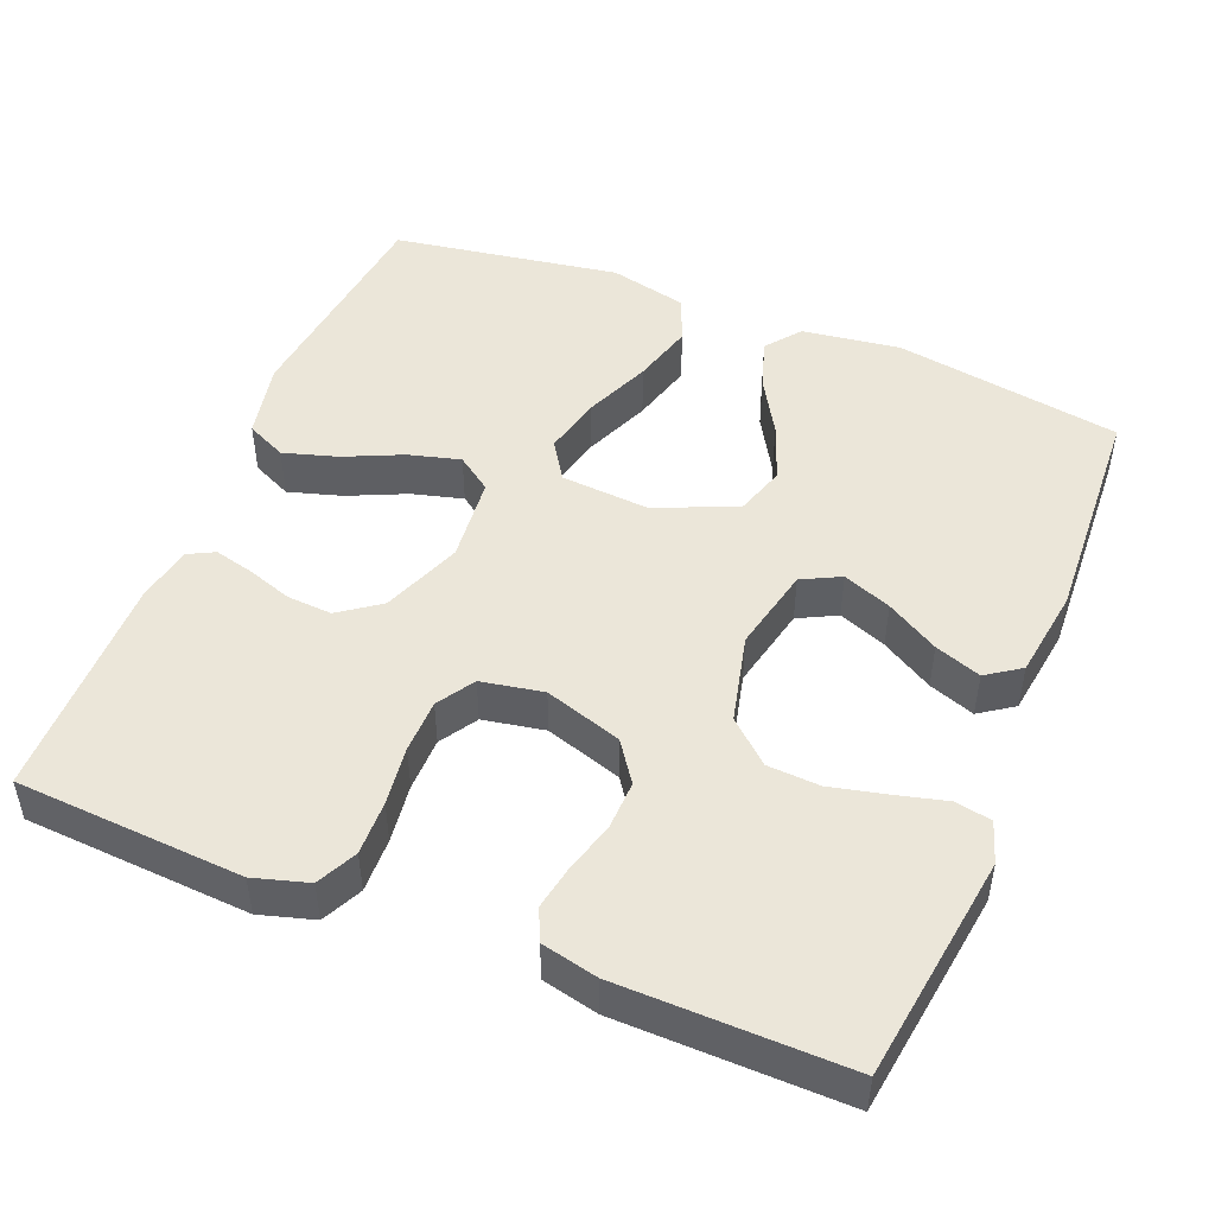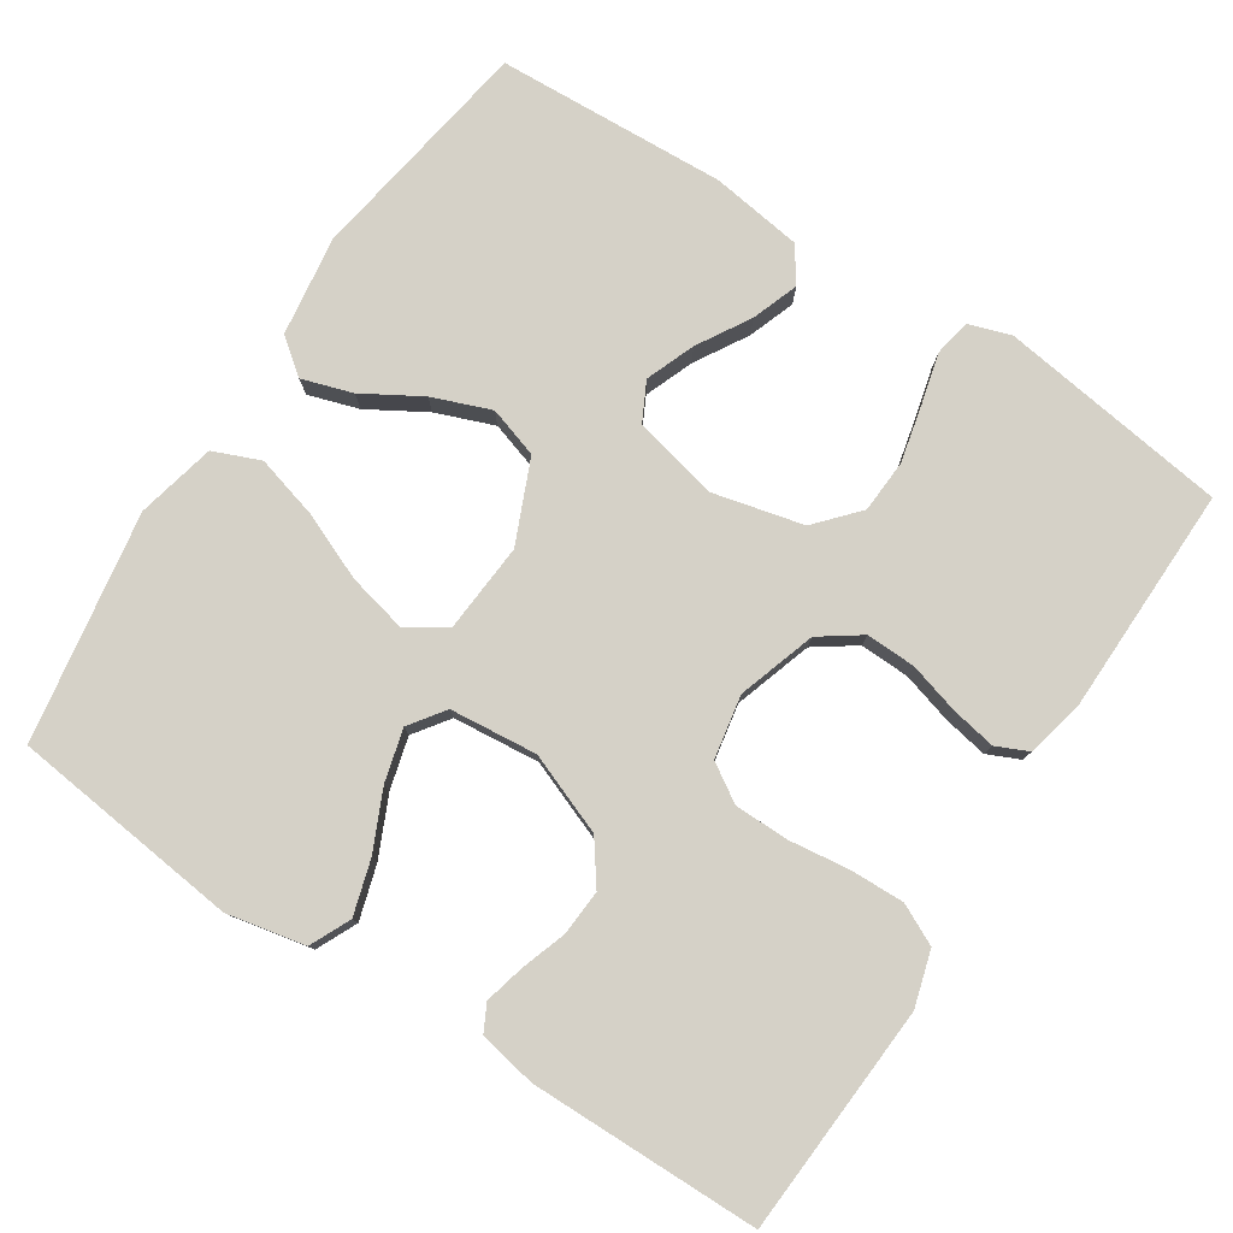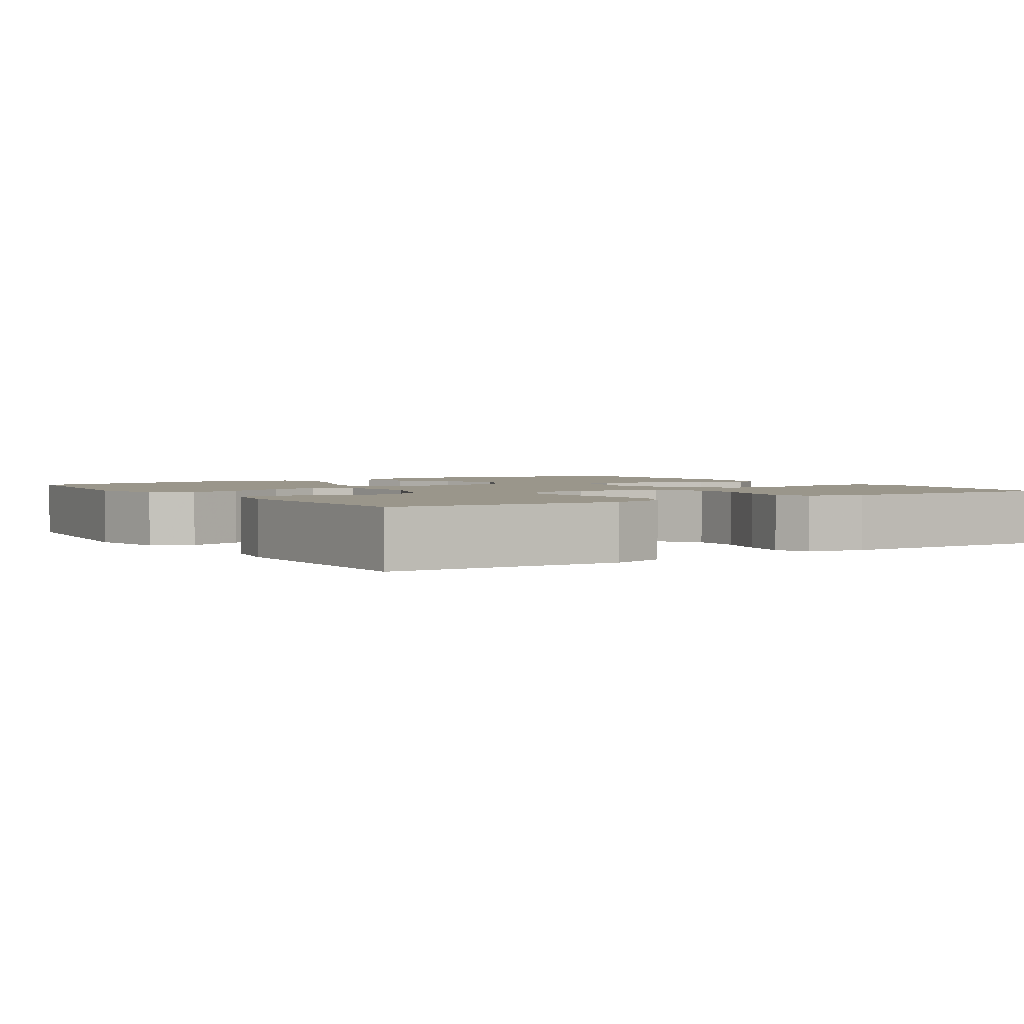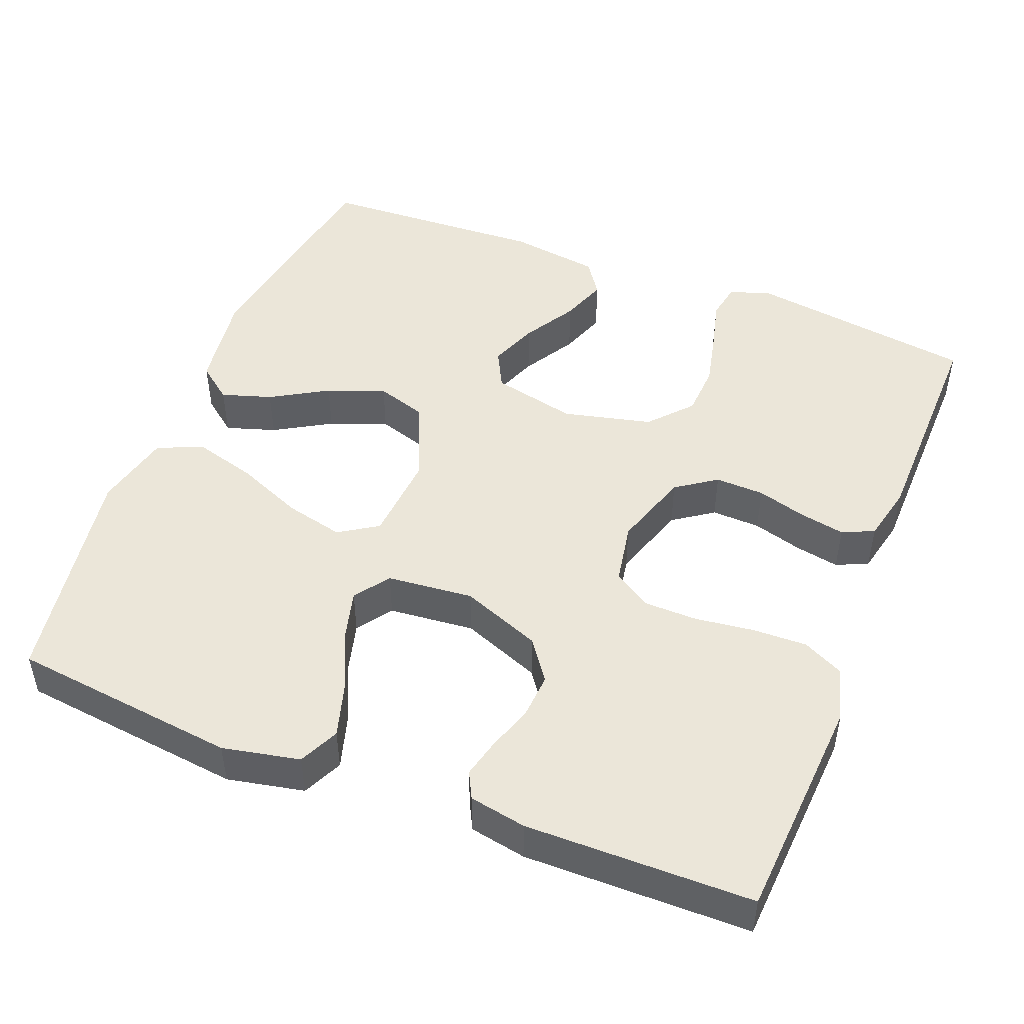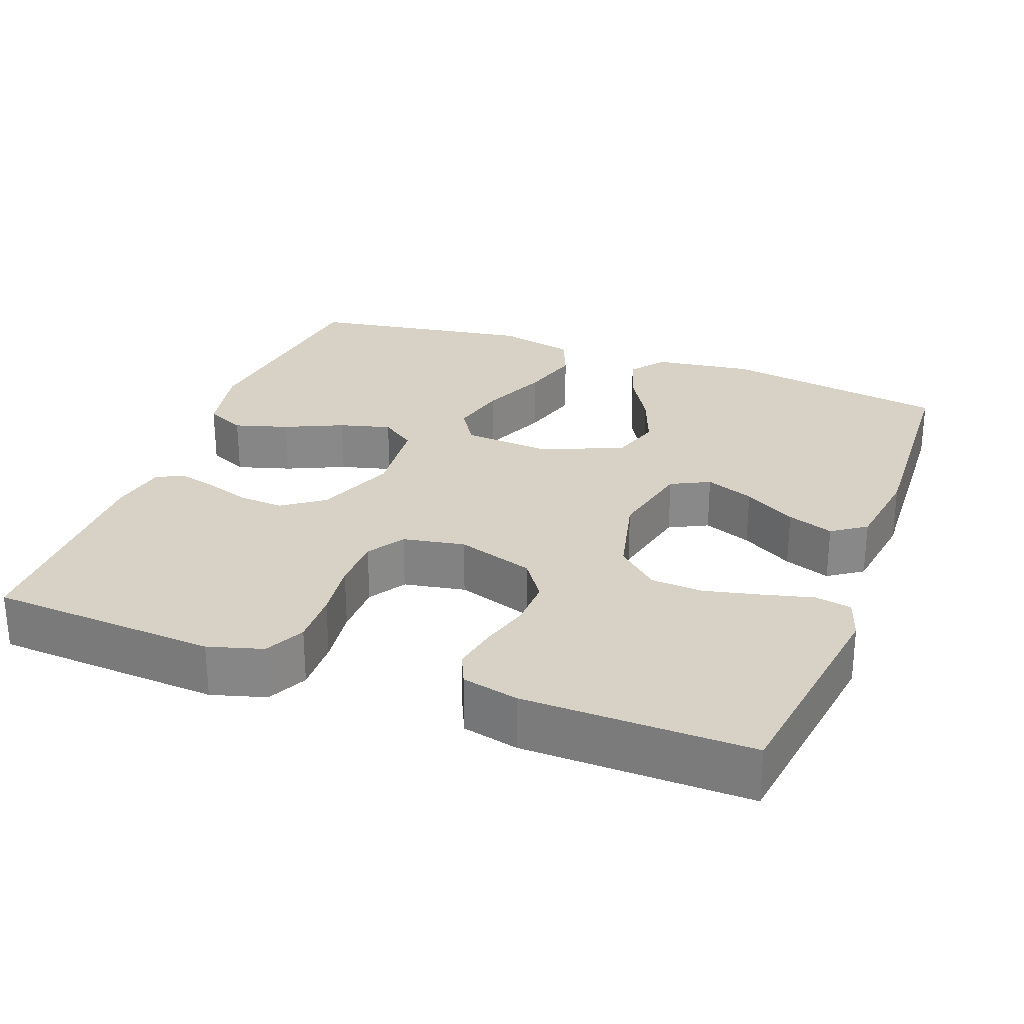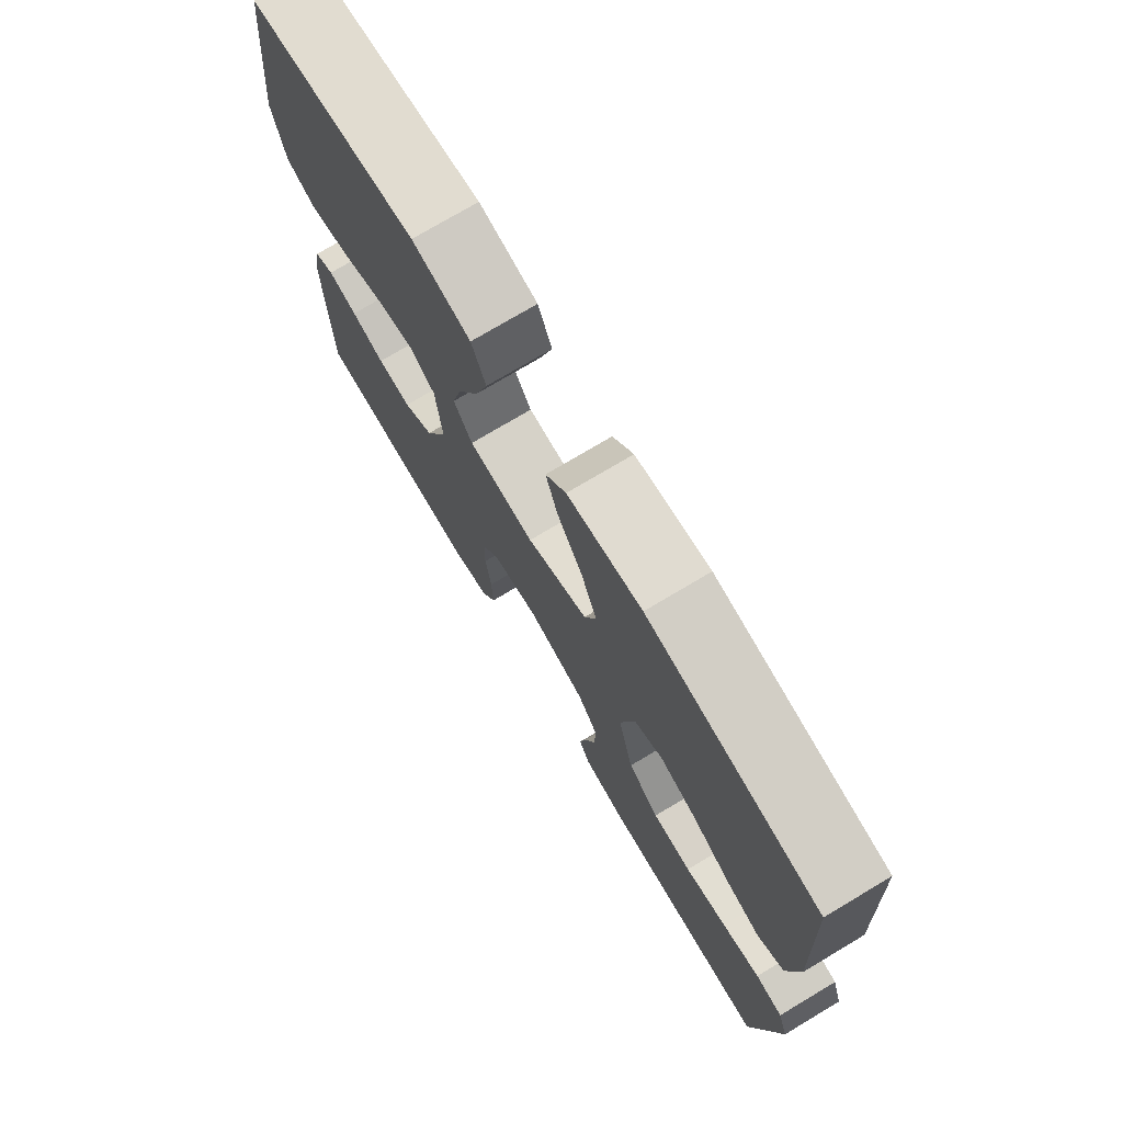
<metadata>
{"format":"obj","ext":"obj","renderer":"f3d","projection":"perspective","resolution":1024,"background":"white","views":[{"elev":48.4,"azim":-158.0,"up":"+Y"},{"elev":79.2,"azim":123.0,"up":"+Y"},{"elev":2.4,"azim":146.7,"up":"+Y"},{"elev":48.2,"azim":111.5,"up":"+Y"},{"elev":27.3,"azim":-159.5,"up":"+Y"},{"elev":75.1,"azim":-120.8,"up":"+Z"}]}
</metadata>
<code>
v 0.5 0.07 0.5
v 0.535 0.07 0.2
v 0.514 0.07 0.098
v 0.461 0.07 0.073
v 0.39 0.07 0.094
v 0.313 0.07 0.129
v 0.245 0.07 0.147
v 0.199 0.07 0.114
v 0.188 0.07 0
v 0.229 0.07 -0.105
v 0.283 0.07 -0.144
v 0.343 0.07 -0.14
v 0.402 0.07 -0.12
v 0.454 0.07 -0.107
v 0.489 0.07 -0.125
v 0.503 0.07 -0.2
v 0.5 0.07 -0.5
v 0.2 0.07 -0.519
v 0.128 0.07 -0.498
v 0.102 0.07 -0.445
v 0.104 0.07 -0.373
v 0.114 0.07 -0.295
v 0.113 0.07 -0.224
v 0.082 0.07 -0.175
v 0 0.07 -0.16
v -0.102 0.07 -0.193
v -0.139 0.07 -0.246
v -0.137 0.07 -0.311
v -0.118 0.07 -0.377
v -0.107 0.07 -0.436
v -0.126 0.07 -0.478
v -0.2 0.07 -0.495
v -0.5 0.07 -0.5
v -0.542 0.07 -0.2
v -0.524 0.07 -0.145
v -0.476 0.07 -0.136
v -0.409 0.07 -0.153
v -0.335 0.07 -0.17
v -0.266 0.07 -0.166
v -0.211 0.07 -0.117
v -0.183 0.07 0
v -0.208 0.07 0.112
v -0.259 0.07 0.138
v -0.323 0.07 0.113
v -0.392 0.07 0.072
v -0.453 0.07 0.05
v -0.498 0.07 0.081
v -0.515 0.07 0.2
v -0.5 0.07 0.5
v -0.2 0.07 0.549
v -0.07 0.07 0.531
v -0.034 0.07 0.485
v -0.055 0.07 0.419
v -0.099 0.07 0.344
v -0.128 0.07 0.268
v -0.107 0.07 0.202
v 0 0.07 0.156
v 0.117 0.07 0.165
v 0.15 0.07 0.216
v 0.132 0.07 0.293
v 0.095 0.07 0.381
v 0.072 0.07 0.463
v 0.097 0.07 0.524
v 0.2 0.07 0.548
v 0.5 0 0.5
v 0.535 0 0.2
v 0.514 0 0.098
v 0.461 0 0.073
v 0.39 0 0.094
v 0.313 0 0.129
v 0.245 0 0.147
v 0.199 0 0.114
v 0.188 0 0
v 0.229 0 -0.105
v 0.283 0 -0.144
v 0.343 0 -0.14
v 0.402 0 -0.12
v 0.454 0 -0.107
v 0.489 0 -0.125
v 0.503 0 -0.2
v 0.5 0 -0.5
v 0.2 0 -0.519
v 0.128 0 -0.498
v 0.102 0 -0.445
v 0.104 0 -0.373
v 0.114 0 -0.295
v 0.113 0 -0.224
v 0.082 0 -0.175
v 0 0 -0.16
v -0.102 0 -0.193
v -0.139 0 -0.246
v -0.137 0 -0.311
v -0.118 0 -0.377
v -0.107 0 -0.436
v -0.126 0 -0.478
v -0.2 0 -0.495
v -0.5 0 -0.5
v -0.542 0 -0.2
v -0.524 0 -0.145
v -0.476 0 -0.136
v -0.409 0 -0.153
v -0.335 0 -0.17
v -0.266 0 -0.166
v -0.211 0 -0.117
v -0.183 0 0
v -0.208 0 0.112
v -0.259 0 0.138
v -0.323 0 0.113
v -0.392 0 0.072
v -0.453 0 0.05
v -0.498 0 0.081
v -0.515 0 0.2
v -0.5 0 0.5
v -0.2 0 0.549
v -0.07 0 0.531
v -0.034 0 0.485
v -0.055 0 0.419
v -0.099 0 0.344
v -0.128 0 0.268
v -0.107 0 0.202
v 0 0 0.156
v 0.117 0 0.165
v 0.15 0 0.216
v 0.132 0 0.293
v 0.095 0 0.381
v 0.072 0 0.463
v 0.097 0 0.524
v 0.2 0 0.548
f 4 5 6
f 3 4 6
f 2 3 6
f 1 2 6
f 64 1 6
f 63 64 6
f 62 63 6
f 61 62 6
f 60 61 6
f 59 60 6 7
f 58 59 7 8
f 57 58 8 9
f 56 57 9 10
f 52 53 54
f 51 52 54
f 50 51 54
f 49 50 54
f 48 49 54
f 47 48 54
f 46 47 54
f 45 46 54
f 44 45 54
f 43 44 54 55
f 42 43 55 56
f 35 36 37
f 34 35 37
f 33 34 37
f 32 33 37
f 31 32 37
f 30 31 37
f 29 30 37
f 28 29 37
f 27 28 37 38
f 26 27 38 39
f 20 21 22
f 19 20 22
f 18 19 22
f 17 18 22
f 16 17 22
f 15 16 22
f 14 15 22
f 13 14 22
f 12 13 22
f 11 12 22 23
f 10 11 23 24
f 10 24 25
f 56 10 25
f 42 56 25
f 41 42 25
f 40 41 25 26
f 26 39 40
f 70 69 68
f 70 68 67
f 70 67 66
f 70 66 65
f 70 65 128
f 70 128 127
f 70 127 126
f 70 126 125
f 70 125 124
f 71 70 124 123
f 72 71 123 122
f 73 72 122 121
f 74 73 121 120
f 118 117 116
f 118 116 115
f 118 115 114
f 118 114 113
f 118 113 112
f 118 112 111
f 118 111 110
f 118 110 109
f 118 109 108
f 119 118 108 107
f 120 119 107 106
f 101 100 99
f 101 99 98
f 101 98 97
f 101 97 96
f 101 96 95
f 101 95 94
f 101 94 93
f 101 93 92
f 102 101 92 91
f 103 102 91 90
f 86 85 84
f 86 84 83
f 86 83 82
f 86 82 81
f 86 81 80
f 86 80 79
f 86 79 78
f 86 78 77
f 86 77 76
f 87 86 76 75
f 88 87 75 74
f 89 88 74
f 89 74 120
f 89 120 106
f 89 106 105
f 90 89 105 104
f 104 103 90
f 1 65 66 2
f 2 66 67 3
f 3 67 68 4
f 4 68 69 5
f 5 69 70 6
f 6 70 71 7
f 7 71 72 8
f 8 72 73 9
f 9 73 74 10
f 10 74 75 11
f 11 75 76 12
f 12 76 77 13
f 13 77 78 14
f 14 78 79 15
f 15 79 80 16
f 16 80 81 17
f 17 81 82 18
f 18 82 83 19
f 19 83 84 20
f 20 84 85 21
f 21 85 86 22
f 22 86 87 23
f 23 87 88 24
f 24 88 89 25
f 25 89 90 26
f 26 90 91 27
f 27 91 92 28
f 28 92 93 29
f 29 93 94 30
f 30 94 95 31
f 31 95 96 32
f 32 96 97 33
f 33 97 98 34
f 34 98 99 35
f 35 99 100 36
f 36 100 101 37
f 37 101 102 38
f 38 102 103 39
f 39 103 104 40
f 40 104 105 41
f 41 105 106 42
f 42 106 107 43
f 43 107 108 44
f 44 108 109 45
f 45 109 110 46
f 46 110 111 47
f 47 111 112 48
f 48 112 113 49
f 49 113 114 50
f 50 114 115 51
f 51 115 116 52
f 52 116 117 53
f 53 117 118 54
f 54 118 119 55
f 55 119 120 56
f 56 120 121 57
f 57 121 122 58
f 58 122 123 59
f 59 123 124 60
f 60 124 125 61
f 61 125 126 62
f 62 126 127 63
f 63 127 128 64
f 64 128 65 1

</code>
